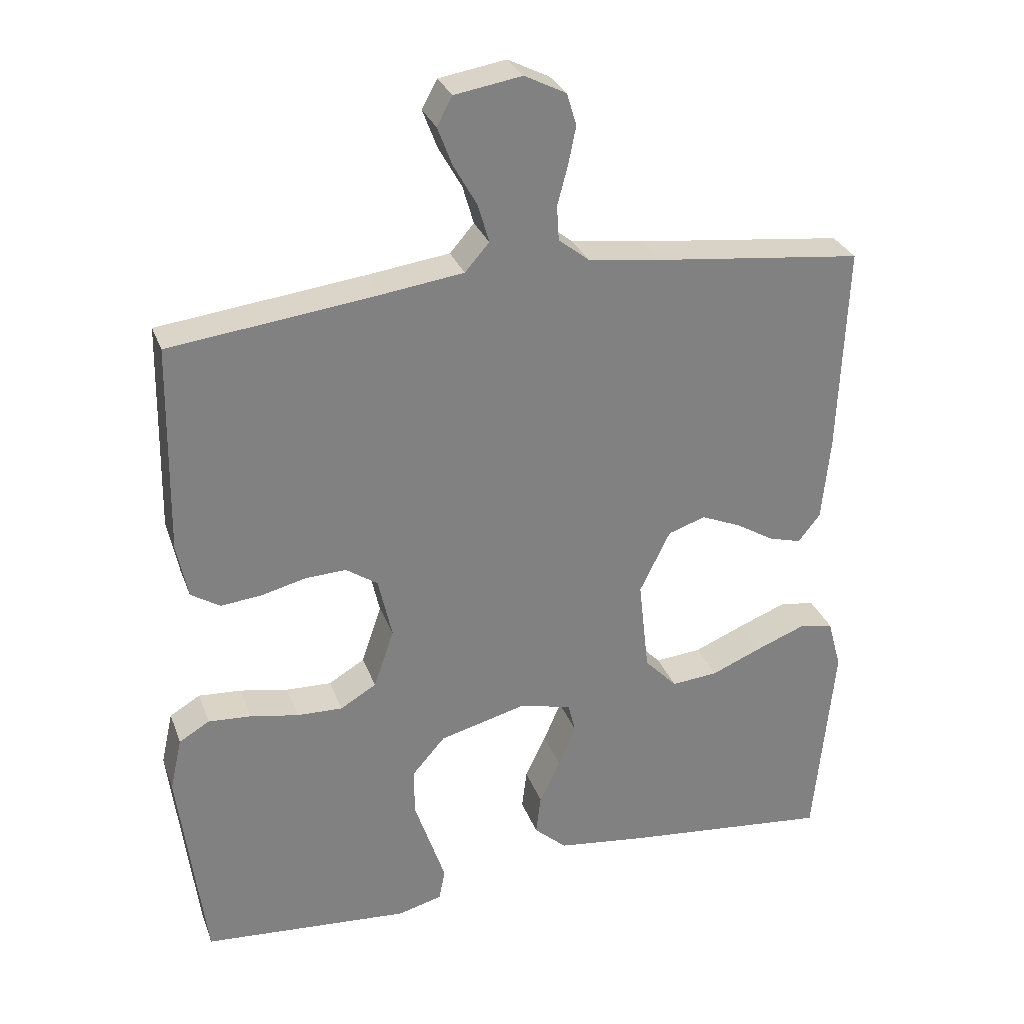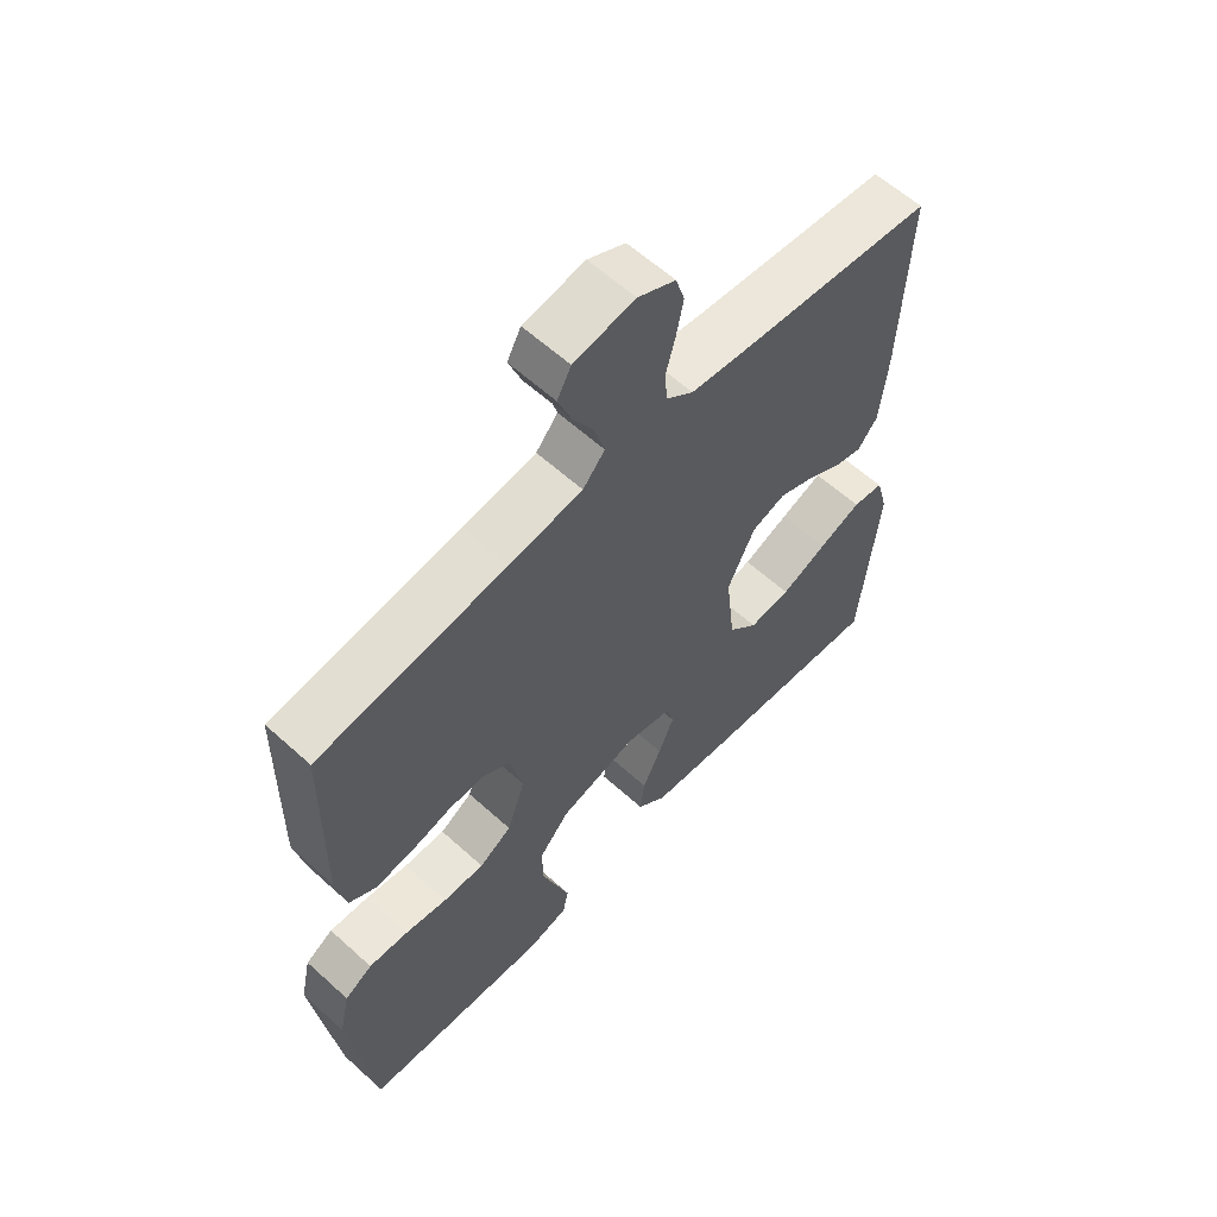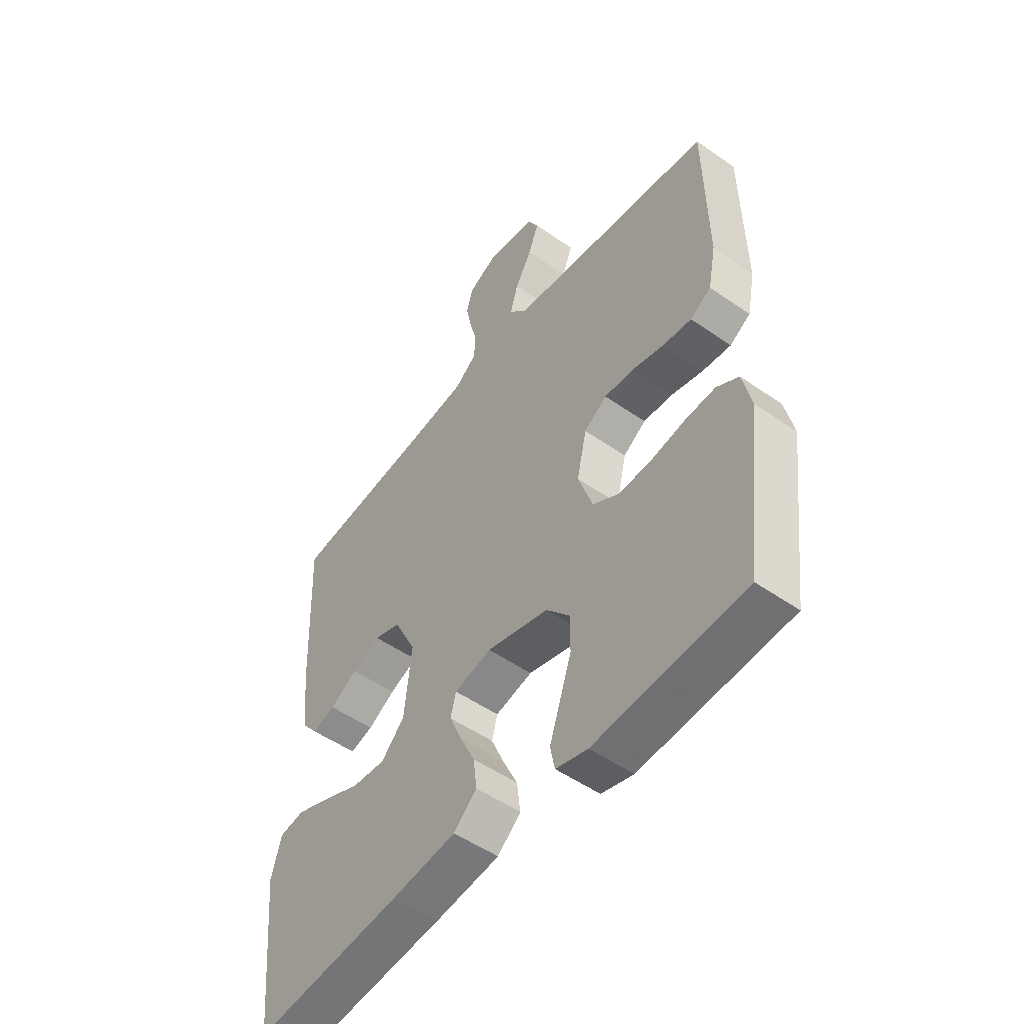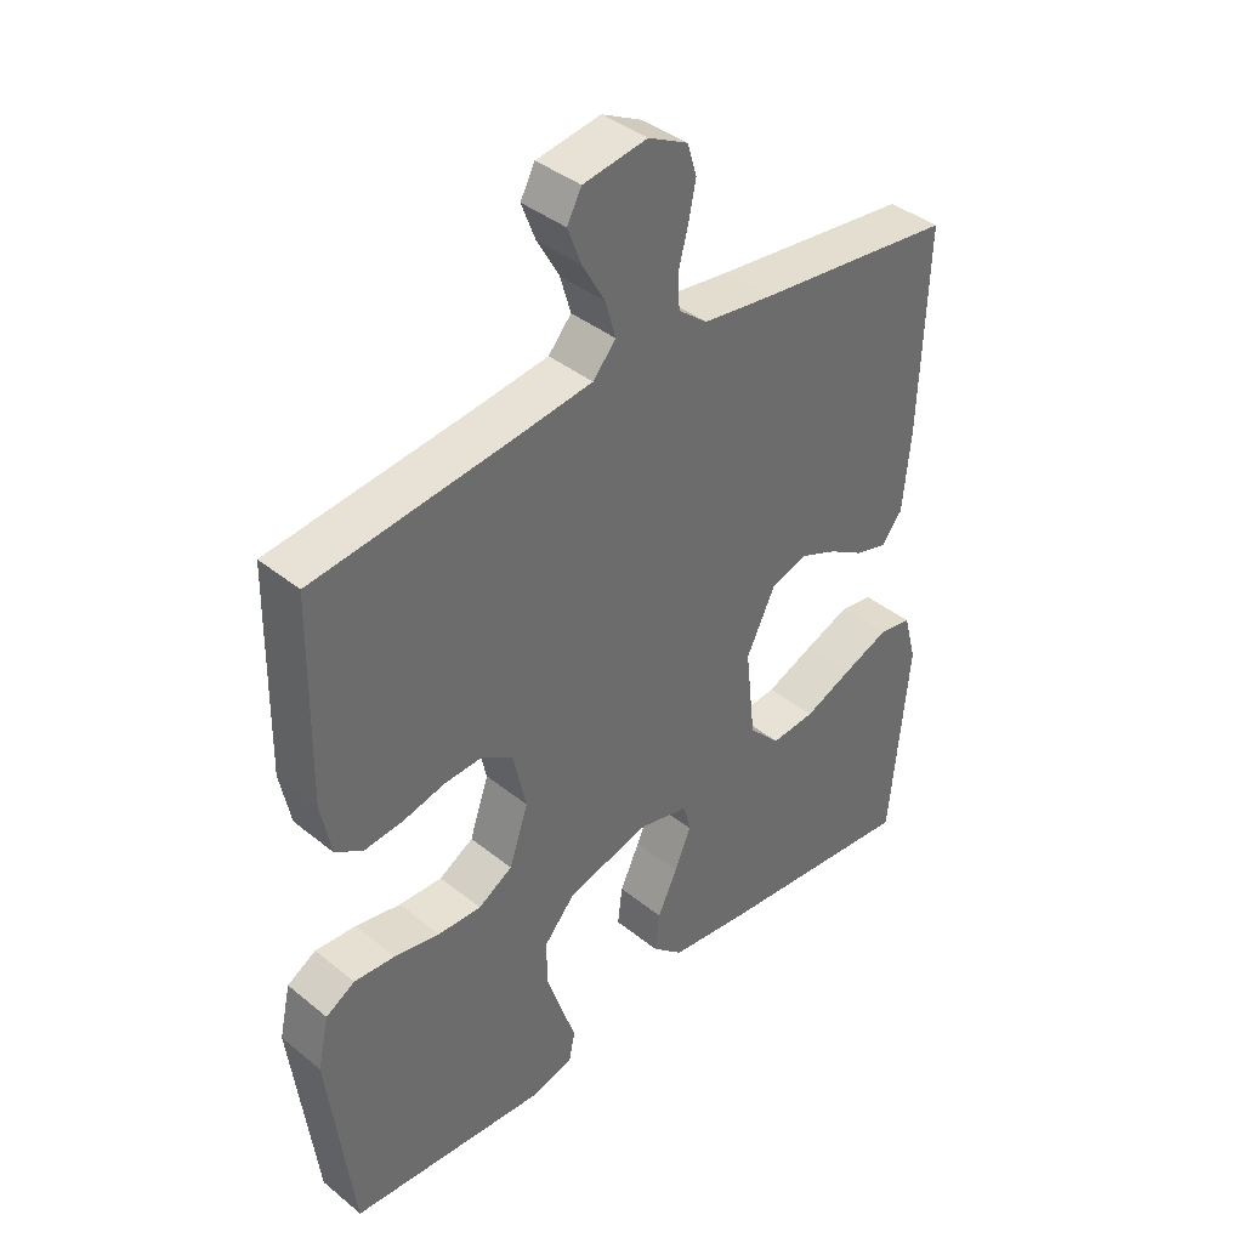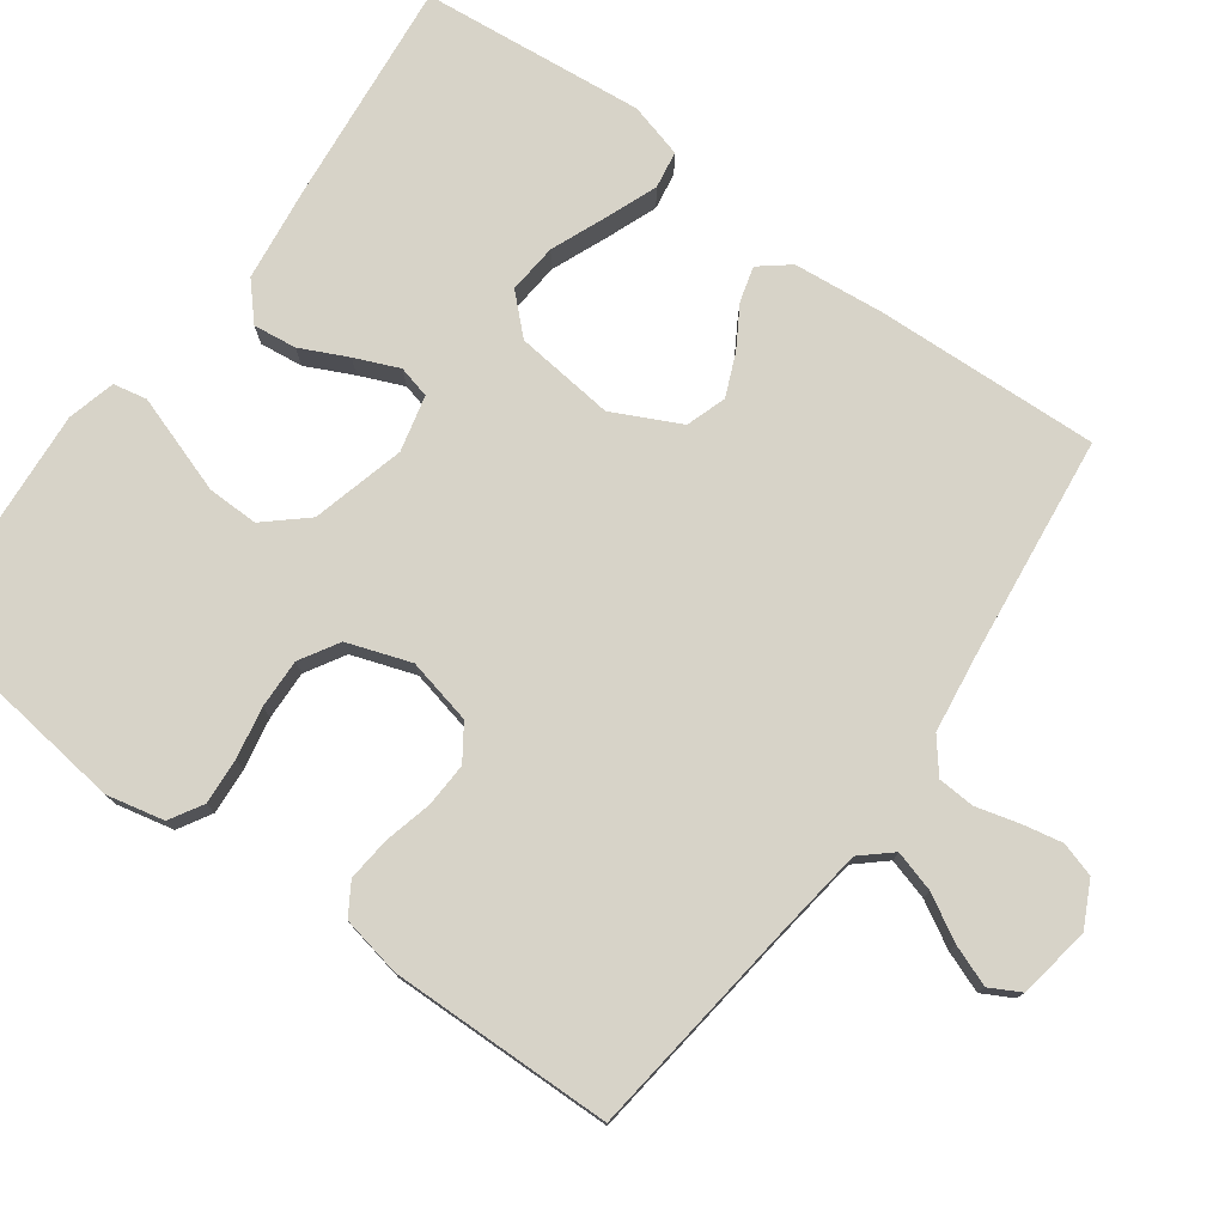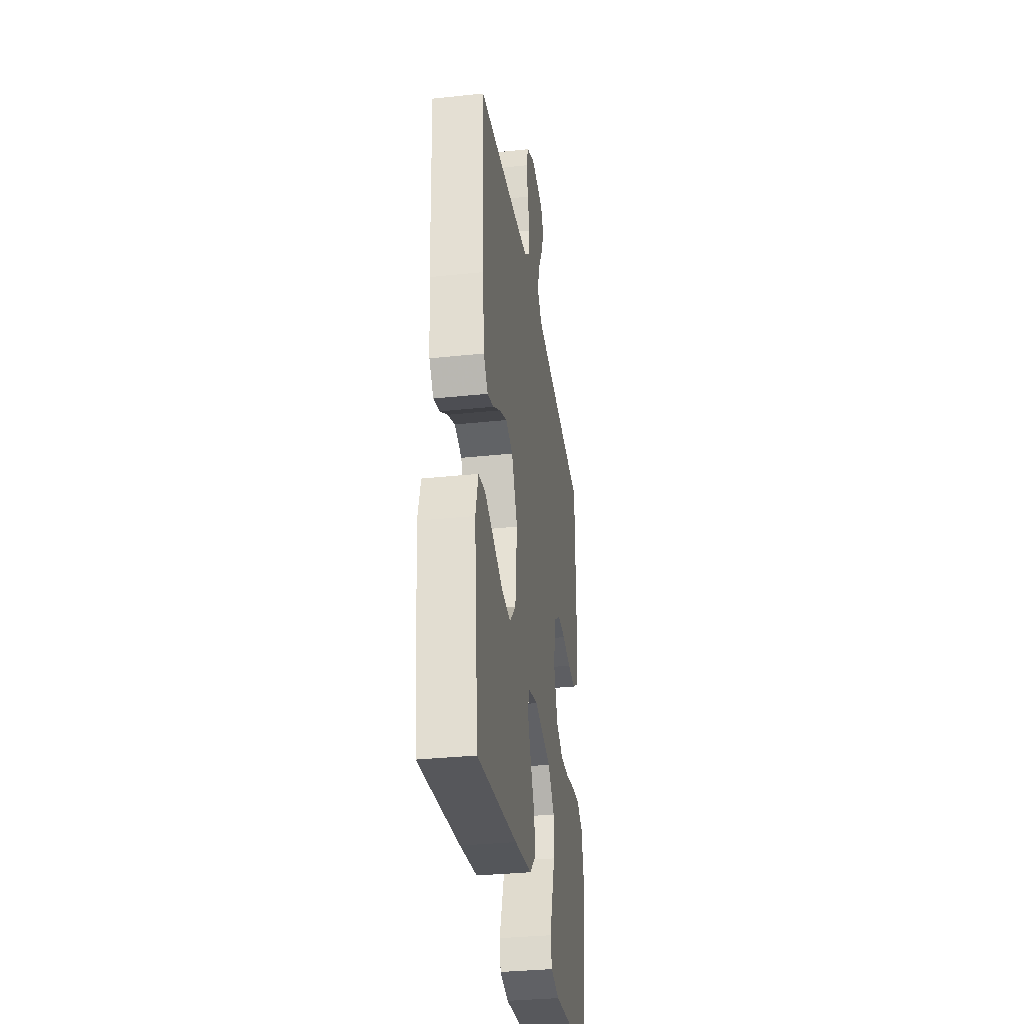
<metadata>
{"format":"obj","ext":"obj","renderer":"f3d","projection":"perspective","resolution":1024,"background":"white","views":[{"elev":29.5,"azim":-18.1,"up":"+Z"},{"elev":60.4,"azim":-47.2,"up":"+Z"},{"elev":-51.5,"azim":-127.2,"up":"+Z"},{"elev":39.5,"azim":-44.9,"up":"+Z"},{"elev":76.7,"azim":-54.1,"up":"+Y"},{"elev":-32.8,"azim":98.4,"up":"+Z"}]}
</metadata>
<code>
v -0.5 0.07 0.5
v -0.2 0.07 0.537
v -0.083 0.07 0.553
v -0.048 0.07 0.593
v -0.064 0.07 0.648
v -0.098 0.07 0.708
v -0.119 0.07 0.763
v -0.097 0.07 0.804
v 0 0.07 0.82
v 0.06 0.07 0.79
v 0.074 0.07 0.744
v 0.063 0.07 0.689
v 0.048 0.07 0.633
v 0.051 0.07 0.583
v 0.095 0.07 0.548
v 0.2 0.07 0.534
v 0.5 0.07 0.5
v 0.488 0.07 0.2
v 0.476 0.07 0.078
v 0.444 0.07 0.038
v 0.397 0.07 0.051
v 0.342 0.07 0.084
v 0.285 0.07 0.108
v 0.231 0.07 0.09
v 0.187 0.07 0
v 0.202 0.07 -0.134
v 0.249 0.07 -0.183
v 0.316 0.07 -0.177
v 0.39 0.07 -0.146
v 0.459 0.07 -0.119
v 0.509 0.07 -0.127
v 0.529 0.07 -0.2
v 0.5 0.07 -0.5
v 0.2 0.07 -0.47
v 0.071 0.07 -0.454
v 0.024 0.07 -0.412
v 0.031 0.07 -0.354
v 0.061 0.07 -0.291
v 0.086 0.07 -0.232
v 0.075 0.07 -0.189
v 0 0.07 -0.171
v -0.125 0.07 -0.204
v -0.173 0.07 -0.259
v -0.172 0.07 -0.327
v -0.148 0.07 -0.398
v -0.127 0.07 -0.46
v -0.136 0.07 -0.505
v -0.2 0.07 -0.522
v -0.5 0.07 -0.5
v -0.538 0.07 -0.2
v -0.521 0.07 -0.123
v -0.477 0.07 -0.097
v -0.415 0.07 -0.101
v -0.346 0.07 -0.114
v -0.28 0.07 -0.116
v -0.228 0.07 -0.085
v -0.199 0.07 0
v -0.219 0.07 0.088
v -0.265 0.07 0.119
v -0.324 0.07 0.116
v -0.388 0.07 0.1
v -0.447 0.07 0.094
v -0.489 0.07 0.12
v -0.505 0.07 0.2
v -0.5 0 0.5
v -0.2 0 0.537
v -0.083 0 0.553
v -0.048 0 0.593
v -0.064 0 0.648
v -0.098 0 0.708
v -0.119 0 0.763
v -0.097 0 0.804
v 0 0 0.82
v 0.06 0 0.79
v 0.074 0 0.744
v 0.063 0 0.689
v 0.048 0 0.633
v 0.051 0 0.583
v 0.095 0 0.548
v 0.2 0 0.534
v 0.5 0 0.5
v 0.488 0 0.2
v 0.476 0 0.078
v 0.444 0 0.038
v 0.397 0 0.051
v 0.342 0 0.084
v 0.285 0 0.108
v 0.231 0 0.09
v 0.187 0 0
v 0.202 0 -0.134
v 0.249 0 -0.183
v 0.316 0 -0.177
v 0.39 0 -0.146
v 0.459 0 -0.119
v 0.509 0 -0.127
v 0.529 0 -0.2
v 0.5 0 -0.5
v 0.2 0 -0.47
v 0.071 0 -0.454
v 0.024 0 -0.412
v 0.031 0 -0.354
v 0.061 0 -0.291
v 0.086 0 -0.232
v 0.075 0 -0.189
v 0 0 -0.171
v -0.125 0 -0.204
v -0.173 0 -0.259
v -0.172 0 -0.327
v -0.148 0 -0.398
v -0.127 0 -0.46
v -0.136 0 -0.505
v -0.2 0 -0.522
v -0.5 0 -0.5
v -0.538 0 -0.2
v -0.521 0 -0.123
v -0.477 0 -0.097
v -0.415 0 -0.101
v -0.346 0 -0.114
v -0.28 0 -0.116
v -0.228 0 -0.085
v -0.199 0 0
v -0.219 0 0.088
v -0.265 0 0.119
v -0.324 0 0.116
v -0.388 0 0.1
v -0.447 0 0.094
v -0.489 0 0.12
v -0.505 0 0.2
f 63 64 1 2
f 60 61 62 63
f 59 60 63 2
f 58 59 2 3
f 57 58 3 4
f 51 52 53 54
f 51 54 55
f 50 51 55
f 49 50 55
f 48 49 55 56
f 45 46 47 48
f 44 45 48
f 43 44 48 56
f 35 36 37 38
f 35 38 39
f 34 35 39
f 33 34 39 40
f 28 29 30 31
f 28 31 32 33
f 19 20 21 22
f 19 22 23
f 16 17 18 19
f 15 16 19 23
f 14 15 23 24
f 10 11 12 13
f 8 9 10 13
f 8 13 14
f 5 6 7 8
f 4 5 8 14
f 57 4 14 24
f 42 43 56 57
f 41 42 57 24
f 27 28 33
f 26 27 33 40
f 25 26 40 41
f 24 25 41
f 66 65 128 127
f 127 126 125 124
f 66 127 124 123
f 67 66 123 122
f 68 67 122 121
f 118 117 116 115
f 119 118 115
f 119 115 114
f 119 114 113
f 120 119 113 112
f 112 111 110 109
f 112 109 108
f 120 112 108 107
f 102 101 100 99
f 103 102 99
f 103 99 98
f 104 103 98 97
f 95 94 93 92
f 97 96 95 92
f 86 85 84 83
f 87 86 83
f 83 82 81 80
f 87 83 80 79
f 88 87 79 78
f 77 76 75 74
f 77 74 73 72
f 78 77 72
f 72 71 70 69
f 78 72 69 68
f 88 78 68 121
f 121 120 107 106
f 88 121 106 105
f 97 92 91
f 104 97 91 90
f 105 104 90 89
f 105 89 88
f 1 65 66 2
f 2 66 67 3
f 3 67 68 4
f 4 68 69 5
f 5 69 70 6
f 6 70 71 7
f 7 71 72 8
f 8 72 73 9
f 9 73 74 10
f 10 74 75 11
f 11 75 76 12
f 12 76 77 13
f 13 77 78 14
f 14 78 79 15
f 15 79 80 16
f 16 80 81 17
f 17 81 82 18
f 18 82 83 19
f 19 83 84 20
f 20 84 85 21
f 21 85 86 22
f 22 86 87 23
f 23 87 88 24
f 24 88 89 25
f 25 89 90 26
f 26 90 91 27
f 27 91 92 28
f 28 92 93 29
f 29 93 94 30
f 30 94 95 31
f 31 95 96 32
f 32 96 97 33
f 33 97 98 34
f 34 98 99 35
f 35 99 100 36
f 36 100 101 37
f 37 101 102 38
f 38 102 103 39
f 39 103 104 40
f 40 104 105 41
f 41 105 106 42
f 42 106 107 43
f 43 107 108 44
f 44 108 109 45
f 45 109 110 46
f 46 110 111 47
f 47 111 112 48
f 48 112 113 49
f 49 113 114 50
f 50 114 115 51
f 51 115 116 52
f 52 116 117 53
f 53 117 118 54
f 54 118 119 55
f 55 119 120 56
f 56 120 121 57
f 57 121 122 58
f 58 122 123 59
f 59 123 124 60
f 60 124 125 61
f 61 125 126 62
f 62 126 127 63
f 63 127 128 64
f 64 128 65 1

</code>
